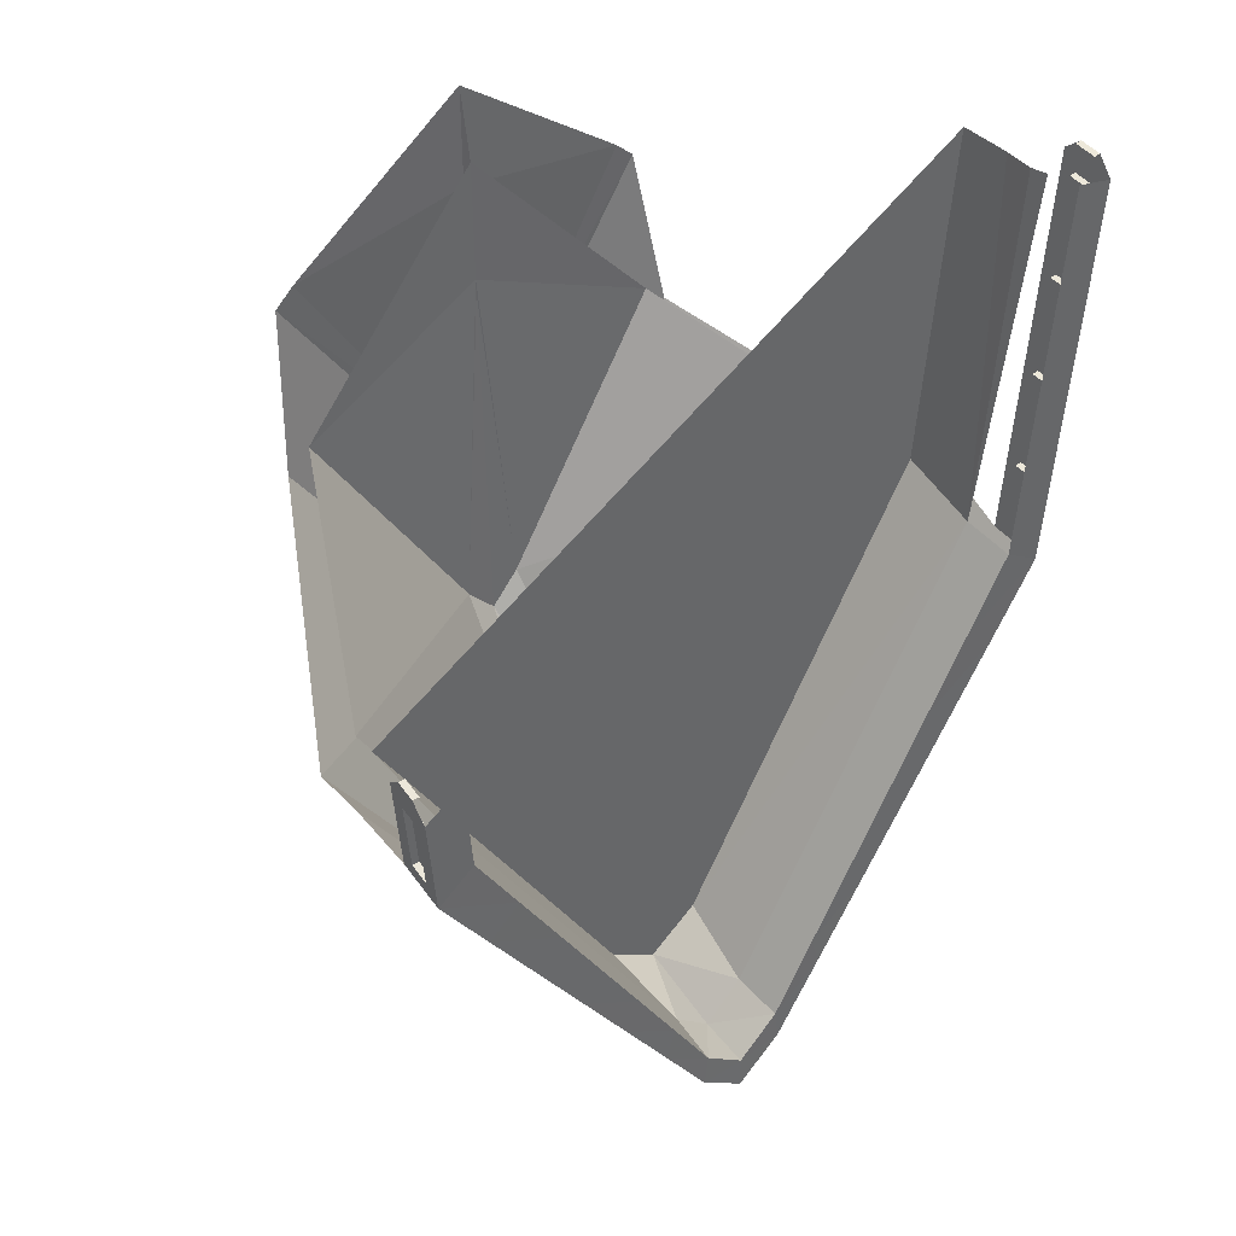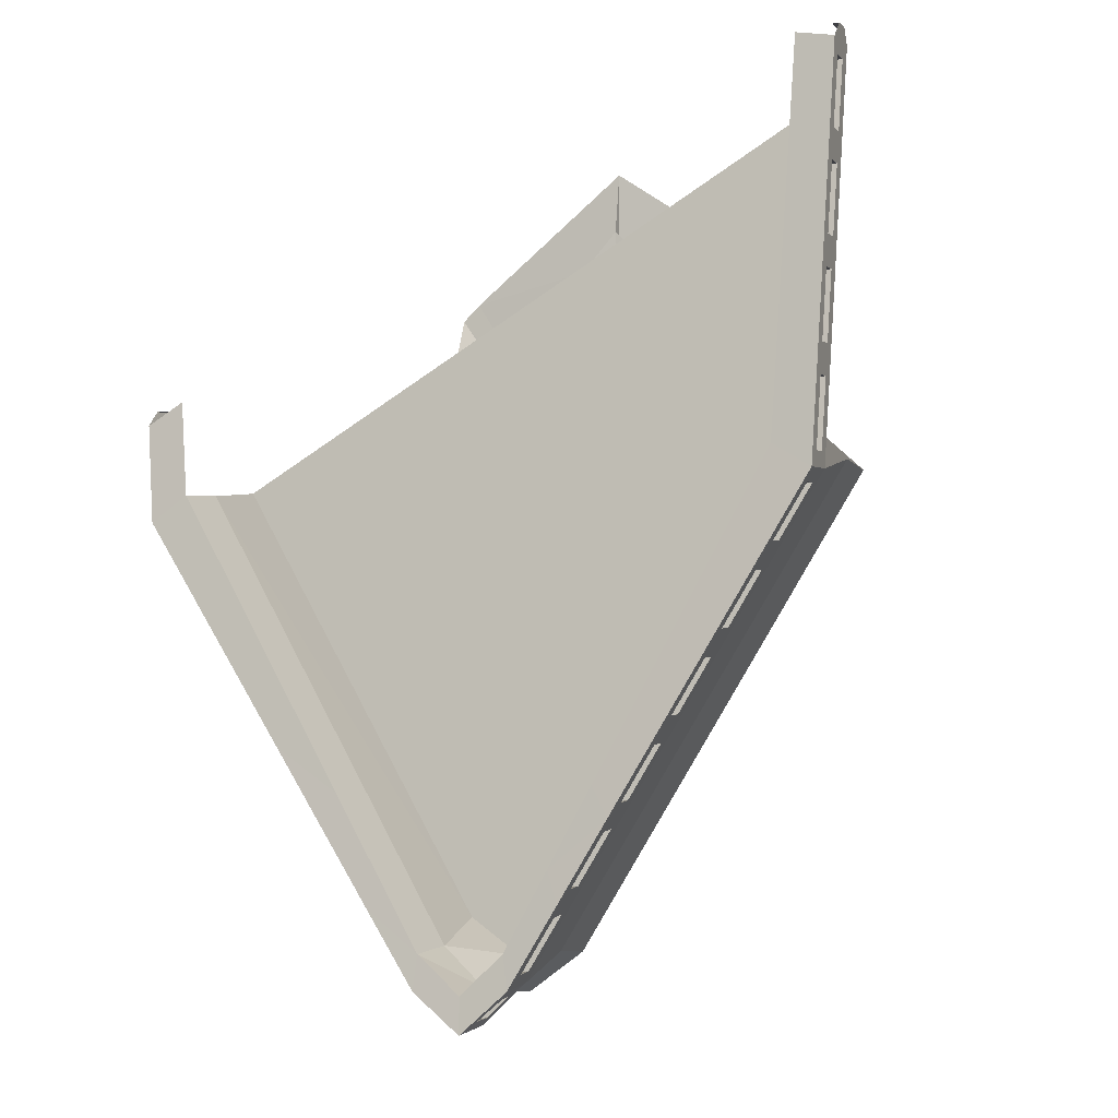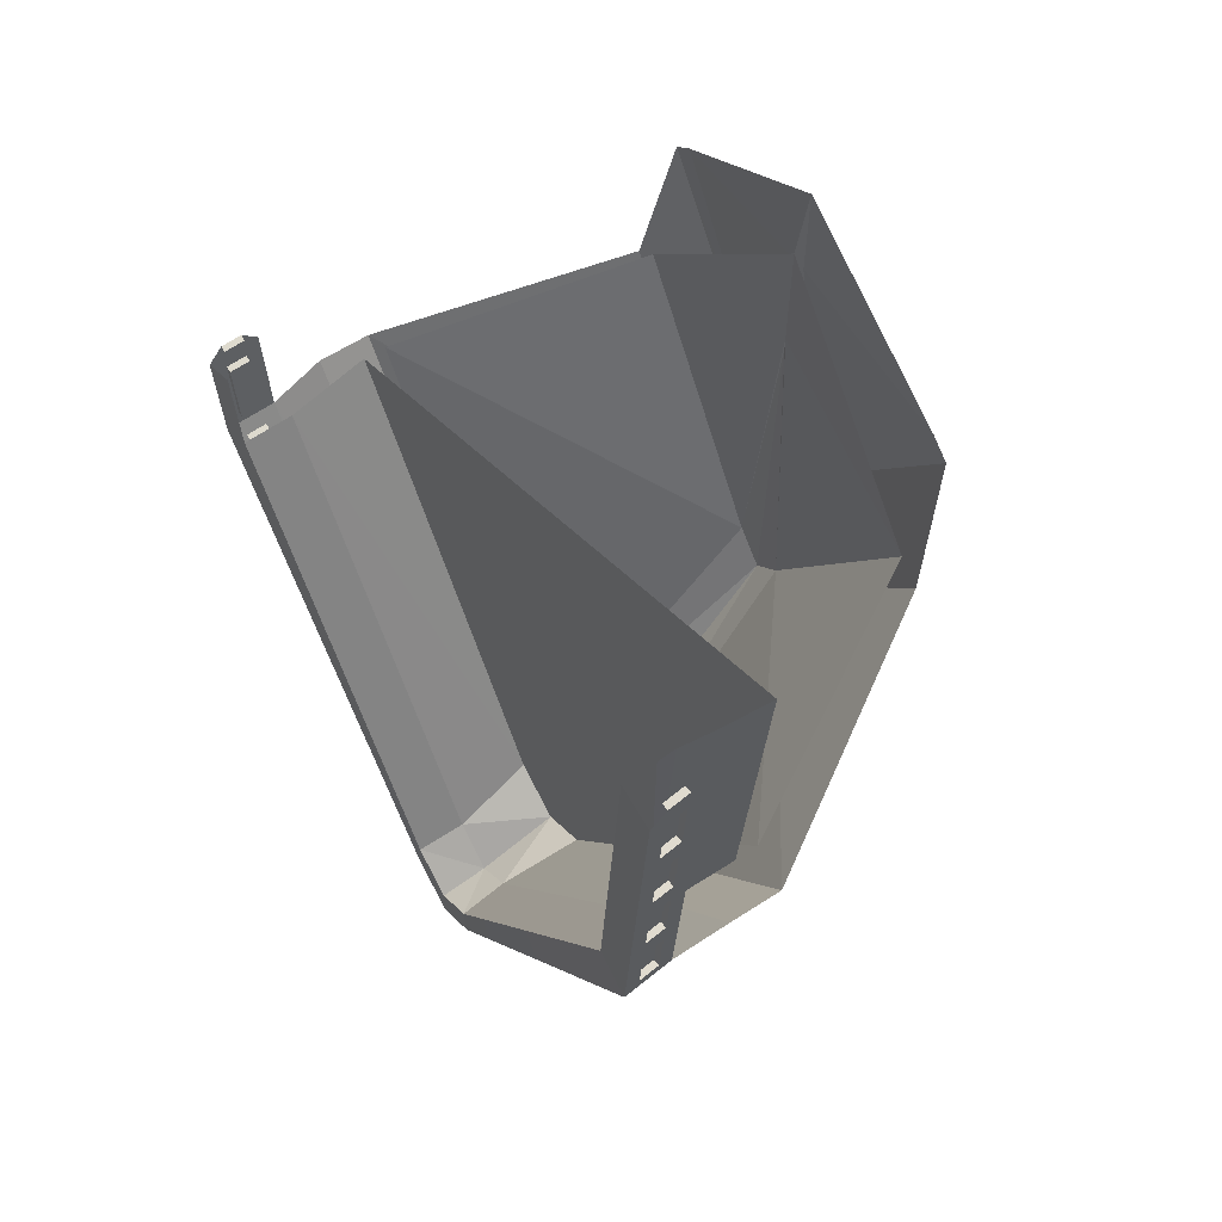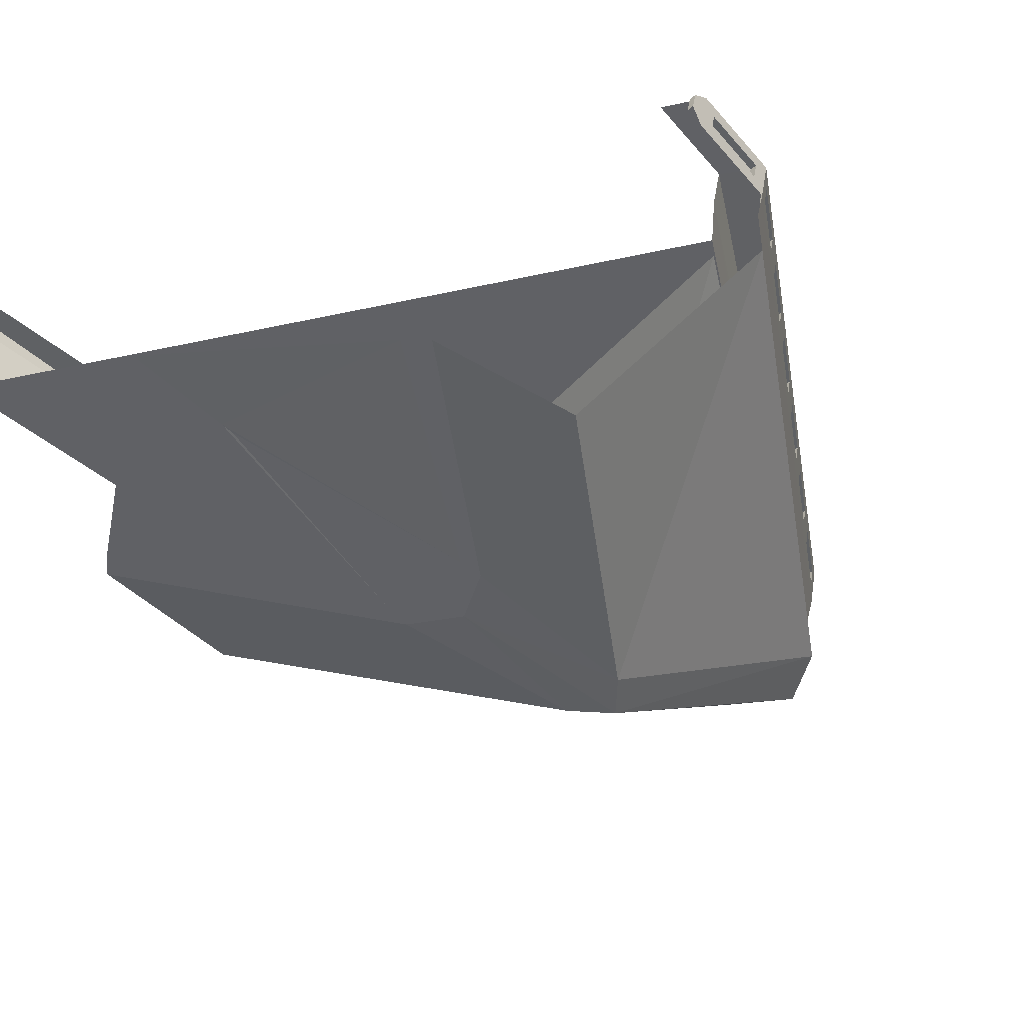
<metadata>
{"format":"obj","ext":"obj","renderer":"f3d","projection":"perspective","resolution":1024,"background":"white","views":[{"elev":41.8,"azim":140.8,"up":"+Z"},{"elev":-9.8,"azim":-156.8,"up":"+Z"},{"elev":61.1,"azim":-123.4,"up":"+Z"},{"elev":-47.2,"azim":42.2,"up":"+Y"}]}
</metadata>
<code>
o Cube.002
v -0.7872 0.6215 0.1027
v -0.6938 0.7324 -0.09038
v -0.3172 0.6215 -1.022
v -0.02518 0.7011 -1.44
v -0.7734 0.7007 -0.1657
v -0.8081 0.6549 0.3527
v -0.1187 0.6547 -1.339
v -0.1917 0.6547 -1.226
v -0.632 0.701 -0.5521
v -0.01098 0.6554 -1.434
v -0.1766 0.6555 -1.226
v -0.1037 0.6555 -1.34
v -0.4318 0.6555 -0.8292
v -0.213 0.6555 -1.17
v -0.06327 0.7017 -1.398
v -0.1066 0.7018 -1.348
v -0.1795 0.7018 -1.234
v -0.1231 0.3786 -1.298
v -0.06979 -0.1218 -0.6422
v -0.1001 -0.1777 -0.1933
v 0.7546 0.6215 -0.3405
v 0.7616 0.7341 -0.3589
v 0.7709 0.6215 -0.1189
v 0.778 0.7341 -0.1373
v 0.6938 0.7324 -0.09038
v 0.5359 0.6215 -0.6811
v 0.3172 0.6215 -1.022
v 0.6523 0.7341 -0.5292
v 0.4336 0.7341 -0.8697
v 0.3869 0.7324 -0.804
v 0.1932 0.7324 -1.138
v 0.7385 0.6547 -0.3743
v 0.7414 0.701 -0.3818
v 0.02518 0.7011 -1.44
v 0.7592 0.6549 -0.3121
v 0.762 0.7007 -0.3196
v 0.7755 0.6549 -0.09054
v 0.1187 0.6547 -1.339
v 0.1216 0.701 -1.347
v 0.2281 0.6547 -1.169
v 0.301 0.6547 -1.055
v 0.3039 0.701 -1.063
v 0.231 0.701 -1.177
v 0.3374 0.6547 -0.9987
v 0.4104 0.6547 -0.8851
v 0.3403 0.701 -1.006
v 0.4468 0.6547 -0.8284
v 0.5198 0.6547 -0.7148
v 0.5226 0.701 -0.7224
v 0.4497 0.701 -0.836
v 0.5562 0.6547 -0.6582
v 0.632 0.701 -0.5521
v 0.01098 0.6554 -1.434
v 0.7555 0.6557 -0.1589
v 0.7441 0.6557 -0.3129
v 0.1037 0.6555 -1.34
v 0.01012 0.7019 -1.441
v 0.6141 0.6555 -0.5453
v 0.5047 0.6555 -0.7156
v 0.4318 0.6555 -0.8292
v 0.3953 0.6555 -0.8859
v 0.3224 0.6555 -0.9995
v 0.286 0.6555 -1.056
v 0.7263 0.7018 -0.3826
v 0.7633 0.7015 -0.09873
v 0.1795 0.7018 -1.234
v 0.2159 0.7018 -1.177
v 0.2889 0.7018 -1.064
v 0.3982 0.7018 -0.8934
v 0.4346 0.7018 -0.8367
v 0.544 0.7018 -0.6664
v 0.617 0.7018 -0.5528
v 0.7664 0.4982 -0.2976
v 0.7664 0.3786 -0.2976
v 0.6705 0.6198 -0.2847
v 0.1231 0.4982 -1.298
v 0.1231 0.3786 -1.298
v 0.1142 0.432 -1.224
v 0.06979 -0.1218 -0.6422
v 0.392 -0.1768 0.3353
v 0.4345 -0.1777 0.2969
v 0.6775 0.7324 -0.3031
v 0.09844 0.6215 -1.362
v 0.1055 0.7341 -1.381
v 0.6453 0.6215 -0.5108
v 0.4265 0.6215 -0.8514
v 0.2078 0.6215 -1.192
v 0.5429 0.7341 -0.6994
v 0.3242 0.7341 -1.04
v 0.2148 0.7341 -1.21
v 0.5806 0.7324 -0.4701
v 0.4838 0.7324 -0.637
v 0.29 0.7324 -0.971
v 0.6655 0.6547 -0.4879
v 0.6684 0.701 -0.4954
v 0.02604 0.6546 -1.433
v 0.07457 0.6547 -1.389
v 0.07832 0.7009 -1.397
v 0.7705 0.6549 -0.1582
v 0.7734 0.7007 -0.1657
v 0.7784 0.7007 -0.09799
v 0.1917 0.6547 -1.226
v 0.1946 0.701 -1.233
v 0.4133 0.701 -0.8927
v 0.6291 0.6547 -0.5446
v 0.5591 0.701 -0.6657
v 0.05952 0.6555 -1.39
v 0.1766 0.6555 -1.226
v 0.7604 0.6557 -0.09127
v 0.7234 0.6555 -0.375
v 0.6505 0.6555 -0.4886
v 0.5411 0.6555 -0.6589
v 0.213 0.6555 -1.17
v 0.6534 0.7018 -0.4961
v 0.06327 0.7017 -1.398
v 0.747 0.7015 -0.3203
v 0.7583 0.7015 -0.1664
v 0.1066 0.7018 -1.348
v 0.3253 0.7018 -1.007
v 0.5076 0.7018 -0.7231
v 0.6848 0.3802 -0.2435
v 0.6848 0.432 -0.2435
v 0.4254 -0.1208 0.001802
v 0.4772 -0.1218 -0.04496
v 0.1142 0.3802 -1.224
v 0.08926 0.6198 -1.287
v 0.06414 -0.1208 -0.5789
v 0.1001 -0.1777 -0.1933
v 0.09545 -0.1768 -0.1413
v 0.0963 0.7324 -1.305
v -0.7546 0.6215 -0.3405
v 0 0.6215 -1.449
v -0.09844 0.6215 -1.362
v -0.1055 0.7341 -1.381
v 0 0.7341 -1.468
v -0.7616 0.7341 -0.3589
v 0 0.7324 -1.39
v -0.8198 0.6215 0.5459
v -0.8035 0.6215 0.3243
v -0.7709 0.6215 -0.1189
v -0.8269 0.7341 0.5275
v -0.8106 0.7341 0.3059
v -0.7943 0.7341 0.08434
v -0.778 0.7341 -0.1373
v -0.7427 0.7324 0.5477
v -0.7264 0.7324 0.335
v -0.7101 0.7324 0.1223
v -0.6453 0.6215 -0.5108
v -0.5359 0.6215 -0.6811
v -0.4265 0.6215 -0.8514
v -0.2078 0.6215 -1.192
v -0.6523 0.7341 -0.5292
v -0.5429 0.7341 -0.6994
v -0.4336 0.7341 -0.8697
v -0.3242 0.7341 -1.04
v -0.2148 0.7341 -1.21
v -0.5806 0.7324 -0.4701
v -0.4838 0.7324 -0.637
v -0.3869 0.7324 -0.804
v -0.29 0.7324 -0.971
v -0.1932 0.7324 -1.138
v -0.6655 0.6547 -0.4879
v -0.7385 0.6547 -0.3743
v -0.7414 0.701 -0.3818
v -0.6684 0.701 -0.4954
v -0.02603 0.6546 -1.433
v -0.07457 0.6547 -1.389
v -0.07832 0.7009 -1.397
v -0.7592 0.6549 -0.3121
v -0.7705 0.6549 -0.1582
v -0.762 0.7007 -0.3196
v -0.7755 0.6549 -0.09054
v -0.7868 0.6549 0.0634
v -0.7897 0.7007 0.05594
v -0.7784 0.7007 -0.09799
v -0.7918 0.6549 0.1311
v -0.8031 0.6549 0.285
v -0.806 0.7007 0.2775
v -0.7947 0.7007 0.1236
v -0.8194 0.6549 0.5066
v -0.8223 0.7007 0.4991
v -0.811 0.7007 0.3452
v -0.8244 0.6549 0.5743
v -0.8273 0.7007 0.5668
v -0.1946 0.701 -1.233
v -0.1216 0.701 -1.347
v -0.2281 0.6547 -1.169
v -0.301 0.6547 -1.055
v -0.3039 0.701 -1.063
v -0.231 0.701 -1.177
v -0.3374 0.6547 -0.9987
v -0.4104 0.6547 -0.8851
v -0.4133 0.701 -0.8927
v -0.3403 0.701 -1.006
v -0.4468 0.6547 -0.8284
v -0.5198 0.6547 -0.7148
v -0.5226 0.701 -0.7224
v -0.4497 0.701 -0.836
v -0.5562 0.6547 -0.6582
v -0.6291 0.6547 -0.5446
v -0.5591 0.701 -0.6657
v -0.05952 0.6555 -1.39
v -0.7555 0.6557 -0.1589
v -0.7441 0.6557 -0.3129
v -0.01012 0.7019 -1.441
v -0.8094 0.6557 0.5735
v -0.8044 0.6557 0.5059
v -0.7931 0.6557 0.3519
v -0.7881 0.6557 0.2843
v -0.7768 0.6557 0.1303
v -0.7718 0.6557 0.06266
v -0.7604 0.6557 -0.09127
v -0.7234 0.6555 -0.375
v -0.6505 0.6555 -0.4886
v -0.6141 0.6555 -0.5453
v -0.5411 0.6555 -0.6589
v -0.5047 0.6555 -0.7156
v -0.3953 0.6555 -0.8859
v -0.3224 0.6555 -0.9995
v -0.286 0.6555 -1.056
v -0.6534 0.7018 -0.4961
v -0.7263 0.7018 -0.3826
v -0.747 0.7015 -0.3203
v -0.7583 0.7015 -0.1664
v -0.7633 0.7015 -0.09873
v -0.7746 0.7015 0.0552
v -0.7796 0.7015 0.1229
v -0.7909 0.7015 0.2768
v -0.7959 0.7015 0.3445
v -0.8072 0.7015 0.4984
v -0.8122 0.7015 0.5661
v -0.2159 0.7018 -1.177
v -0.2889 0.7018 -1.064
v -0.3253 0.7018 -1.007
v -0.3982 0.7018 -0.8934
v -0.4346 0.7018 -0.8367
v -0.5076 0.7018 -0.7231
v -0.544 0.7018 -0.6664
v -0.617 0.7018 -0.5528
v -0.6848 0.3802 -0.2435
v -0.7664 0.4982 -0.2976
v -0.6848 0.432 -0.2435
v -0.7664 0.3786 -0.2976
v 0 0.3802 -1.306
v 0 0.432 -1.306
v 0 0.3786 -1.382
v 0 0.4982 -1.382
v -0.6704 0.6198 -0.2847
v 0 0.6198 -1.371
v -0.4254 -0.1208 0.001801
v 0 -0.1218 -0.7153
v 0 -0.1208 -0.65
v -0.4772 -0.1218 -0.04496
v -0.1231 0.4982 -1.298
v -0.1142 0.3802 -1.224
v -0.1142 0.432 -1.224
v -0.08926 0.6198 -1.287
v -0.06414 -0.1208 -0.5789
v -0.392 -0.1768 0.3353
v 0 -0.1777 -0.2533
v 0 -0.1768 -0.1996
v -0.4345 -0.1777 0.2969
v -0.09545 -0.1768 -0.1413
v 0 -0.1358 0.4698
v 0 -0.1358 0.2005
v 0 -0.1358 0.1675
v 0 -0.1618 0.6246
v 0 -0.1618 0.4034
v 0 -0.1618 0.3764
v -0.6775 0.7324 -0.3031
v -0.09629 0.7324 -1.305
v 0.7479 0.6557 -0.2612
v 0.06517 0.432 0.0904
v -0.1051 0.432 0.1821
v 0.7165 0.7331 -0.2387
v 0.7684 0.7341 -0.2666
v -0.5045 0.432 0.3974
v 0.1058 0.432 0.0685
v 0.7608 0.6345 -0.2697
v 0 0.432 0.1255
v 0.7492 0.672 -0.2607
v 0.7624 0.6549 -0.2691
v -0.7467 0.432 0.5279
v -0.0626 0.432 0.1593
v 0.7581 0.6551 -0.2668
v 0.7666 0.7103 -0.2673
v -0.7401 0.5523 0.5331
v -0.7366 0.6597 0.5391
v -0.7333 0.6198 0.5344
v 0.7659 0.7007 -0.2676
v 0.7598 0.6215 -0.2701
f 270 144 2
f 2 143 147
f 7 11 12
f 201 239 9
f 200 239 215
f 134 4 168
f 132 4 135
f 144 170 140
f 144 171 5
f 140 173 172
f 143 173 1
f 1 177 176
f 1 179 143
f 139 180 6
f 139 182 142
f 133 8 7
f 156 8 151
f 133 186 134
f 151 188 187
f 155 188 3
f 3 192 191
f 3 194 155
f 152 200 148
f 152 201 9
f 10 15 205
f 12 17 16
f 14 233 232
f 13 237 236
f 6 229 182
f 7 16 186
f 8 17 11
f 186 17 185
f 4 10 205
f 187 232 190
f 195 217 13
f 187 220 14
f 6 207 208
f 170 224 203
f 195 236 198
f 171 224 5
f 166 202 10
f 167 15 202
f 4 15 168
f 254 246 18
f 18 251 19
f 253 20 262
f 19 260 20
f 243 19 253
f 241 18 243
f 263 262 20
f 261 20 260
f 24 275 82 25
f 90 130 31
f 22 91 82
f 28 92 91
f 88 30 92
f 29 93 30
f 89 31 93
f 38 108 102
f 72 106 52
f 105 72 52
f 71 51 106
f 85 32 21
f 32 22 21
f 22 95 28
f 95 85 28
f 84 34 135
f 34 132 135
f 21 279 291
f 99 24 23
f 24 286 276
f 36 21 22
f 101 23 24
f 83 102 87
f 90 39 84
f 39 83 84
f 87 41 27
f 41 89 27
f 89 43 90
f 43 87 90
f 27 45 86
f 45 29 86
f 29 46 89
f 46 27 89
f 86 48 26
f 48 88 26
f 88 50 29
f 50 86 29
f 26 105 85
f 105 28 85
f 28 106 88
f 106 26 88
f 111 64 110
f 53 115 107
f 55 281 272
f 56 66 108
f 113 68 63
f 62 69 61
f 60 120 59
f 112 72 58
f 118 38 39
f 102 66 103
f 66 39 103
f 34 53 96
f 67 40 43
f 41 68 42
f 94 110 32
f 68 43 42
f 51 58 105
f 47 59 48
f 44 61 45
f 40 63 41
f 119 44 46
f 45 69 104
f 69 46 104
f 32 64 33
f 64 95 33
f 116 35 36
f 99 117 100
f 70 47 50
f 117 36 290 100
f 48 120 49
f 96 107 97
f 120 50 49
f 115 34 98
f 35 285 282
f 65 37 101
f 126 245 78
f 246 76 77
f 76 21 73
f 77 251 246
f 78 273 278
f 124 128 79
f 79 260 251
f 74 79 77
f 247 83 76
f 77 73 74
f 75 78 122
f 129 81 80
f 80 268 129
f 82 126 75
f 84 137 130
f 132 97 83
f 97 84 83
f 102 90 87
f 114 94 95
f 97 115 98
f 127 125 121
f 266 252 127
f 130 249 126
f 252 244 125
f 261 128 129
f 129 269 261
f 265 127 123
f 137 134 271
f 271 156 161
f 179 228 178
f 177 228 209
f 176 227 179
f 146 141 145
f 147 142 146
f 157 136 270
f 158 152 157
f 159 153 158
f 160 154 159
f 161 155 160
f 175 226 174
f 199 238 201
f 173 226 211
f 148 163 162
f 136 163 131
f 136 165 164
f 148 165 152
f 132 167 166
f 134 167 133
f 131 170 169
f 131 171 136
f 143 175 174
f 140 175 144
f 142 177 139
f 142 179 178
f 141 180 138
f 141 182 181
f 138 184 141
f 156 186 185
f 155 190 189
f 151 190 156
f 154 192 150
f 154 194 193
f 150 196 195
f 153 196 149
f 153 198 197
f 150 198 154
f 149 200 199
f 149 201 153
f 214 222 221
f 204 224 223
f 212 226 225
f 210 228 227
f 208 230 229
f 219 235 234
f 216 239 238
f 180 230 207
f 182 230 181
f 183 231 184
f 188 233 220
f 162 213 214
f 190 233 189
f 199 215 216
f 191 218 219
f 191 234 194
f 192 235 218
f 194 235 193
f 162 221 165
f 176 209 210
f 163 222 213
f 172 211 212
f 165 222 164
f 169 223 171
f 196 237 217
f 198 237 197
f 169 203 204
f 172 225 175
f 245 257 256
f 254 131 133
f 240 255 258
f 258 252 266
f 249 271 257
f 248 288 289
f 255 244 252
f 247 133 132
f 256 248 242
f 263 269 268
f 265 269 266
f 264 268 265
f 259 268 267
f 250 258 265
f 257 270 248
f 270 136 144
f 2 144 143
f 7 8 11
f 201 238 239
f 200 9 239
f 134 135 4
f 132 166 4
f 144 5 170
f 144 136 171
f 140 1 173
f 143 174 173
f 1 139 177
f 1 176 179
f 139 138 180
f 139 6 182
f 133 151 8
f 156 185 8
f 133 7 186
f 151 3 188
f 155 189 188
f 3 150 192
f 3 191 194
f 152 9 200
f 152 153 201
f 10 202 15
f 12 11 17
f 14 220 233
f 13 217 237
f 6 208 229
f 7 12 16
f 8 185 17
f 186 16 17
f 4 166 10
f 187 14 232
f 195 196 217
f 187 188 220
f 6 180 207
f 170 5 224
f 195 13 236
f 171 223 224
f 166 167 202
f 167 168 15
f 4 205 15
f 254 247 246
f 18 246 251
f 253 19 20
f 19 251 260
f 243 18 19
f 241 254 18
f 263 259 262
f 261 263 20
f 24 276 275
f 90 84 130
f 22 28 91
f 28 88 92
f 88 29 30
f 29 89 93
f 89 90 31
f 38 56 108
f 72 71 106
f 105 58 72
f 71 112 51
f 85 94 32
f 32 33 22
f 22 33 95
f 95 94 85
f 84 98 34
f 34 96 132
f 21 35 282 279
f 99 100 24
f 24 100 290 286
f 36 35 21
f 101 37 23
f 83 38 102
f 90 103 39
f 39 38 83
f 87 40 41
f 41 42 89
f 89 42 43
f 43 40 87
f 27 44 45
f 45 104 29
f 29 104 46
f 46 44 27
f 86 47 48
f 48 49 88
f 88 49 50
f 50 47 86
f 26 51 105
f 105 52 28
f 28 52 106
f 106 51 26
f 111 114 64
f 53 57 115
f 55 116 117 281
f 56 118 66
f 113 67 68
f 62 119 69
f 60 70 120
f 112 71 72
f 118 56 38
f 102 108 66
f 66 118 39
f 34 57 53
f 67 113 40
f 41 63 68
f 94 111 110
f 68 67 43
f 51 112 58
f 47 60 59
f 44 62 61
f 40 113 63
f 119 62 44
f 45 61 69
f 69 119 46
f 32 110 64
f 64 114 95
f 116 55 35
f 99 54 117
f 70 60 47
f 117 116 36
f 48 59 120
f 96 53 107
f 120 70 50
f 115 57 34
f 35 55 272 285
f 65 109 37
f 126 249 245
f 246 247 76
f 76 83 21
f 77 79 251
f 78 245 280 273
f 124 81 128
f 79 128 260
f 74 124 79
f 247 132 83
f 77 76 73
f 75 126 78
f 129 128 81
f 80 267 268
f 82 130 126
f 84 135 137
f 132 96 97
f 97 98 84
f 102 103 90
f 114 111 94
f 97 107 115
f 127 121 123
f 266 127 265
f 130 137 249
f 252 125 127
f 261 260 128
f 129 268 269
f 265 123 264
f 137 135 134
f 271 134 156
f 179 227 228
f 177 178 228
f 176 210 227
f 146 142 141
f 147 143 142
f 157 152 136
f 158 153 152
f 159 154 153
f 160 155 154
f 161 156 155
f 175 225 226
f 199 216 238
f 173 174 226
f 148 131 163
f 136 164 163
f 136 152 165
f 148 162 165
f 132 133 167
f 134 168 167
f 131 140 170
f 131 169 171
f 143 144 175
f 140 172 175
f 142 178 177
f 142 143 179
f 141 181 180
f 141 142 182
f 138 183 184
f 156 134 186
f 155 156 190
f 151 187 190
f 154 193 192
f 154 155 194
f 150 149 196
f 153 197 196
f 153 154 198
f 150 195 198
f 149 148 200
f 149 199 201
f 214 213 222
f 204 203 224
f 212 211 226
f 210 209 228
f 208 207 230
f 219 218 235
f 216 215 239
f 180 181 230
f 182 229 230
f 183 206 231
f 188 189 233
f 162 163 213
f 190 232 233
f 199 200 215
f 191 192 218
f 191 219 234
f 192 193 235
f 194 234 235
f 162 214 221
f 176 177 209
f 163 164 222
f 172 173 211
f 165 221 222
f 169 204 223
f 196 197 237
f 198 236 237
f 169 170 203
f 172 212 225
f 245 249 257
f 254 241 131
f 240 258 250
f 258 266 265
f 249 137 271
f 255 252 258
f 247 254 133
f 256 257 248
f 263 261 269
f 265 268 269
f 264 267 268
f 259 263 268
f 250 265 264
f 257 271 270
f 287 283 242 248
f 275 276 22 82
f 274 284 256
f 276 286 36 22
f 272 281 117 54
f 285 272 54
f 278 122 78
f 279 282 99
f 286 290 36
f 291 279 99 23
f 282 285 54 99
f 284 280 245 256
f 289 287 248
f 283 277 242
f 277 274 256 242

</code>
